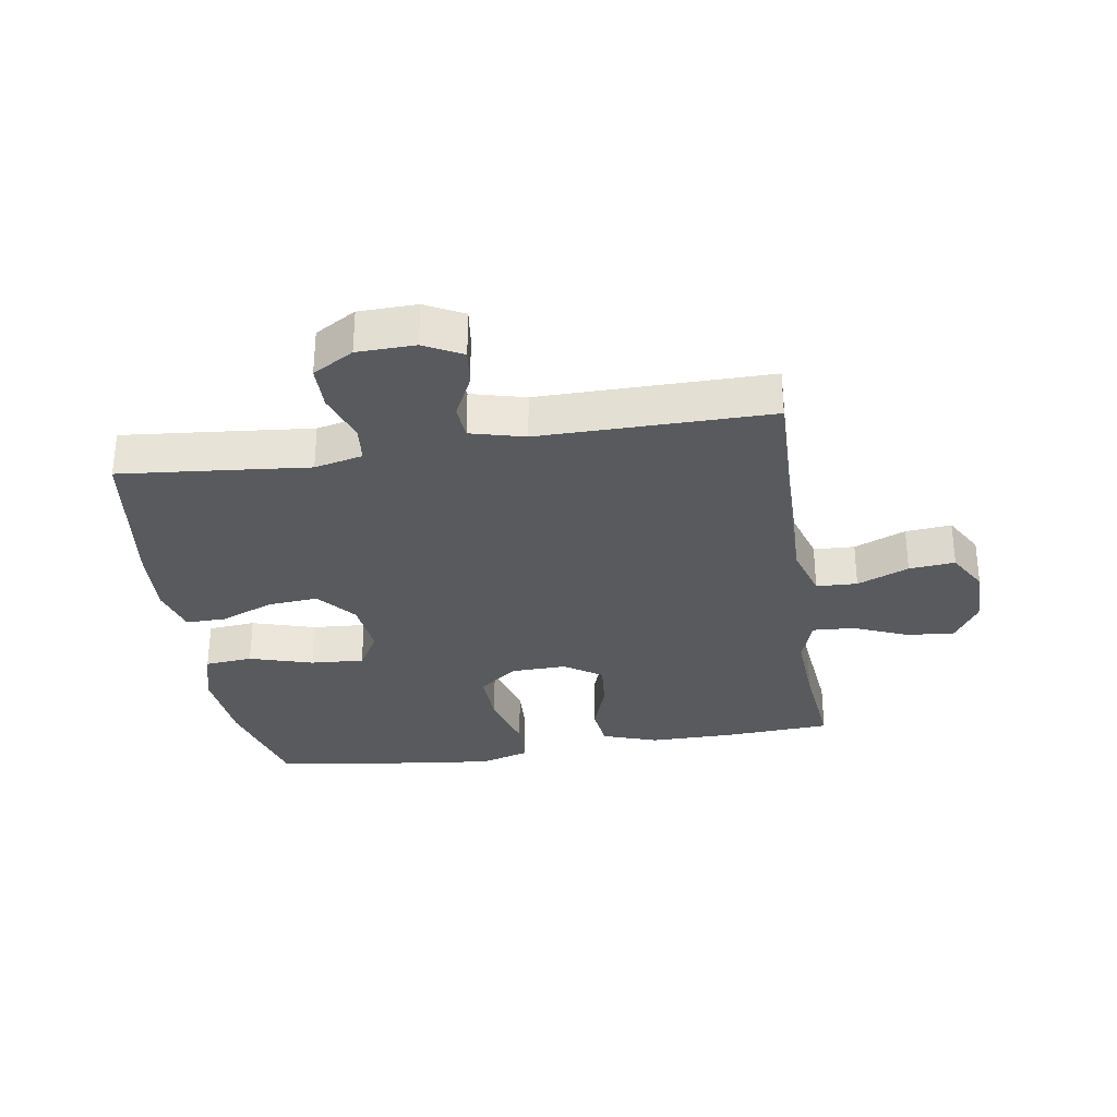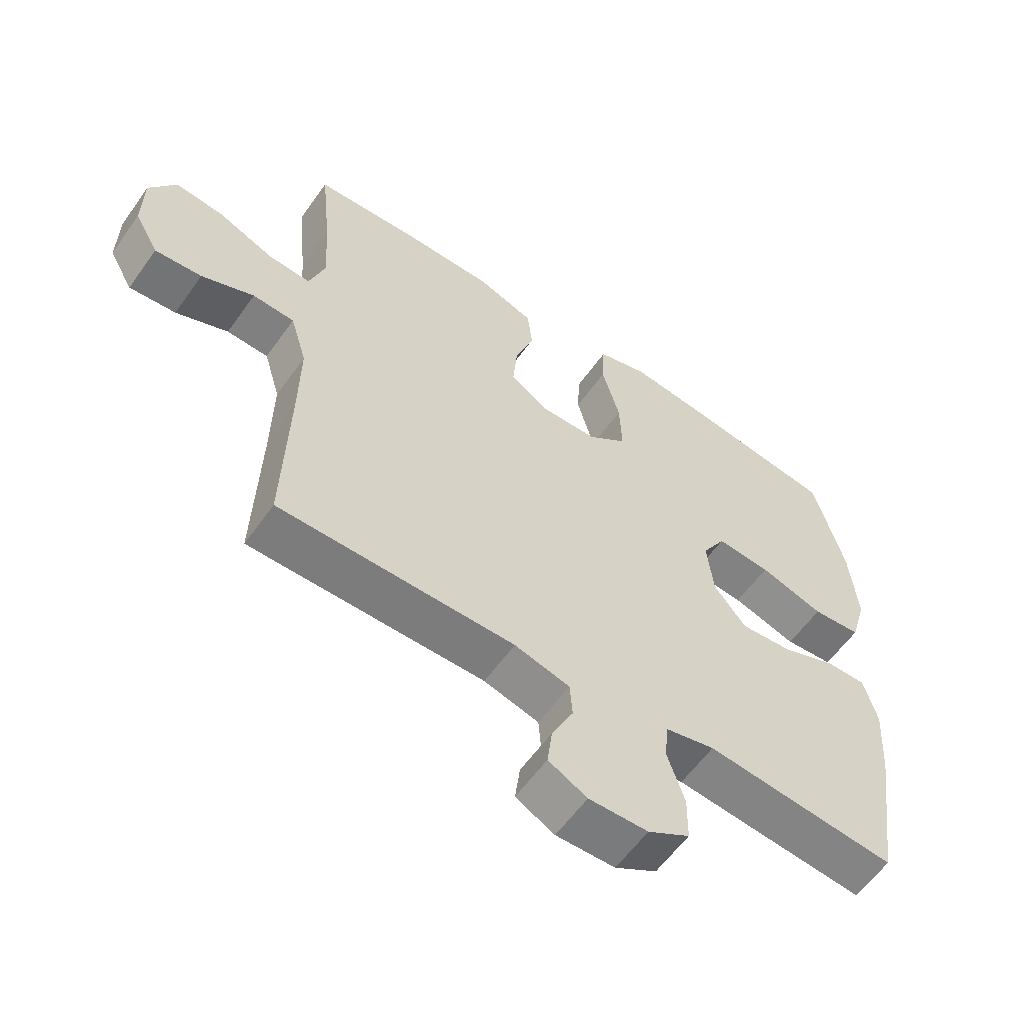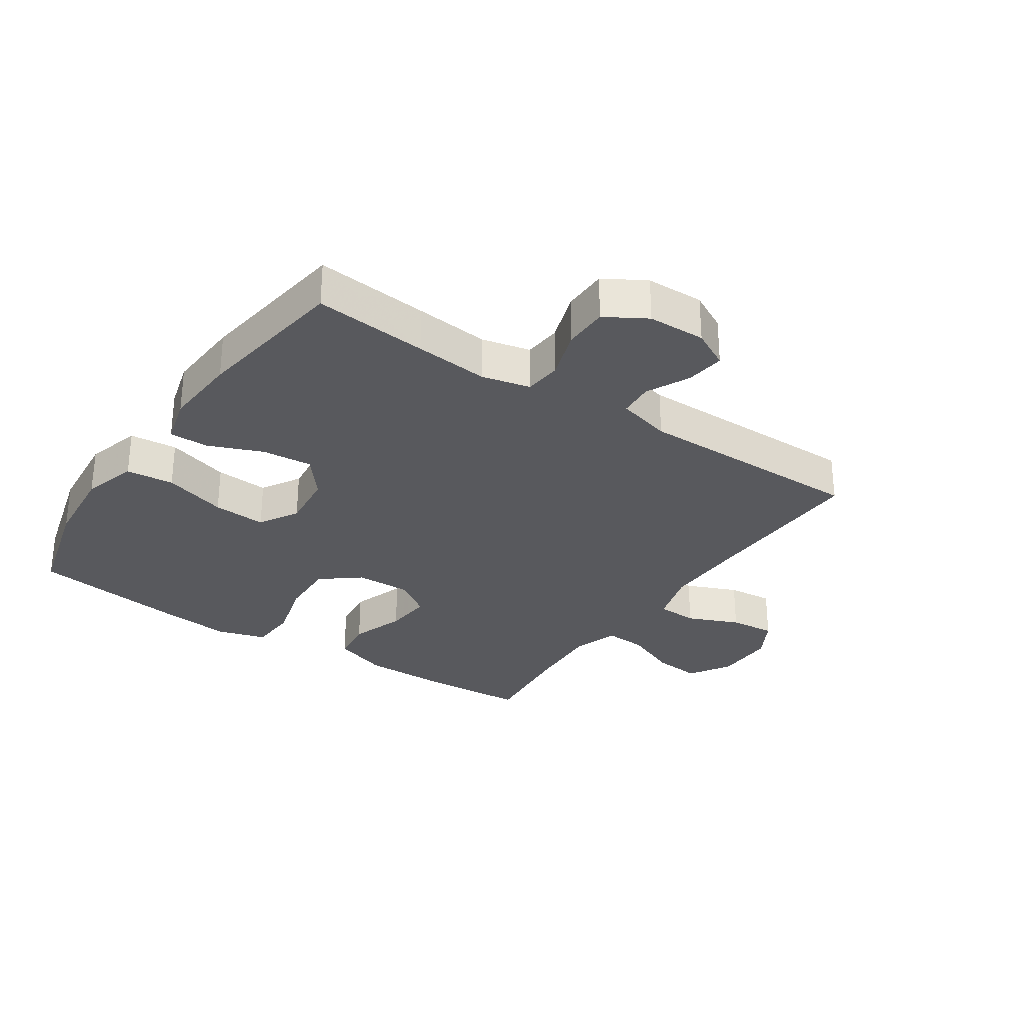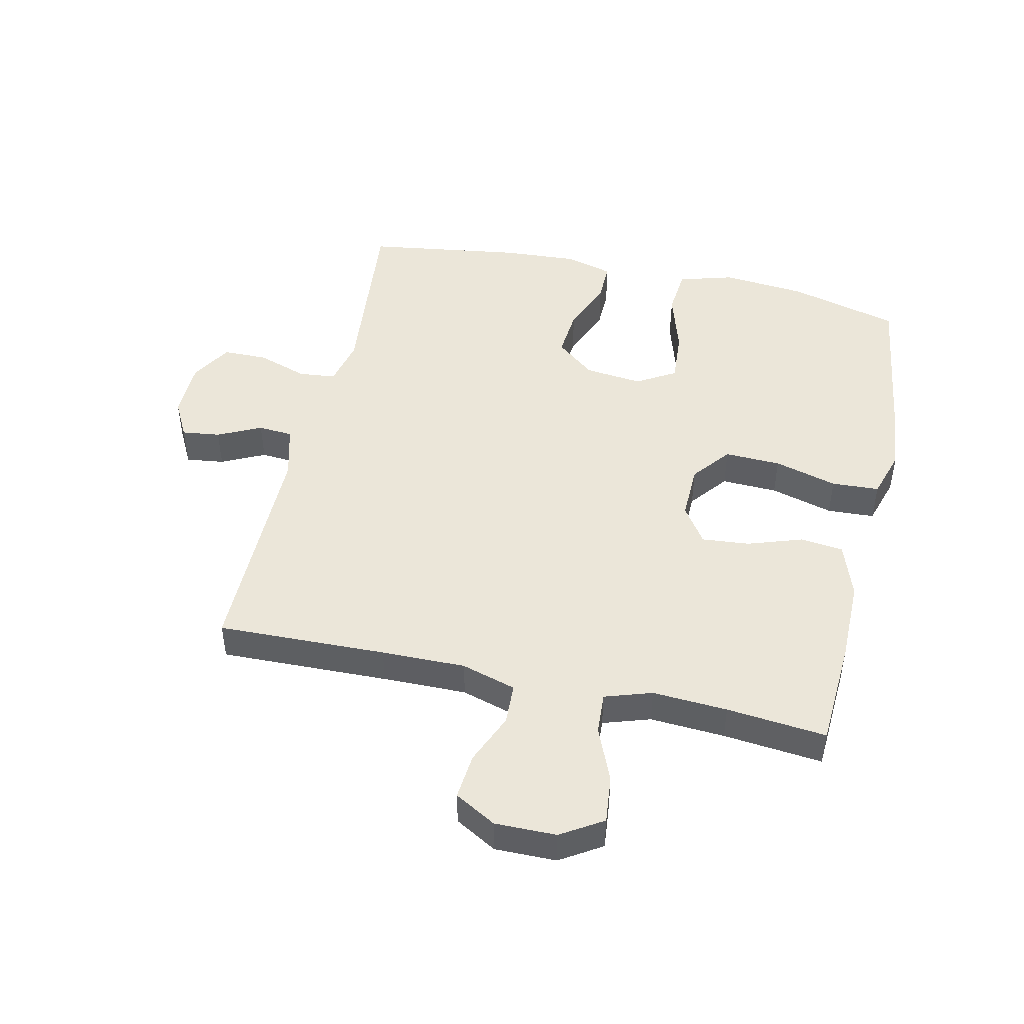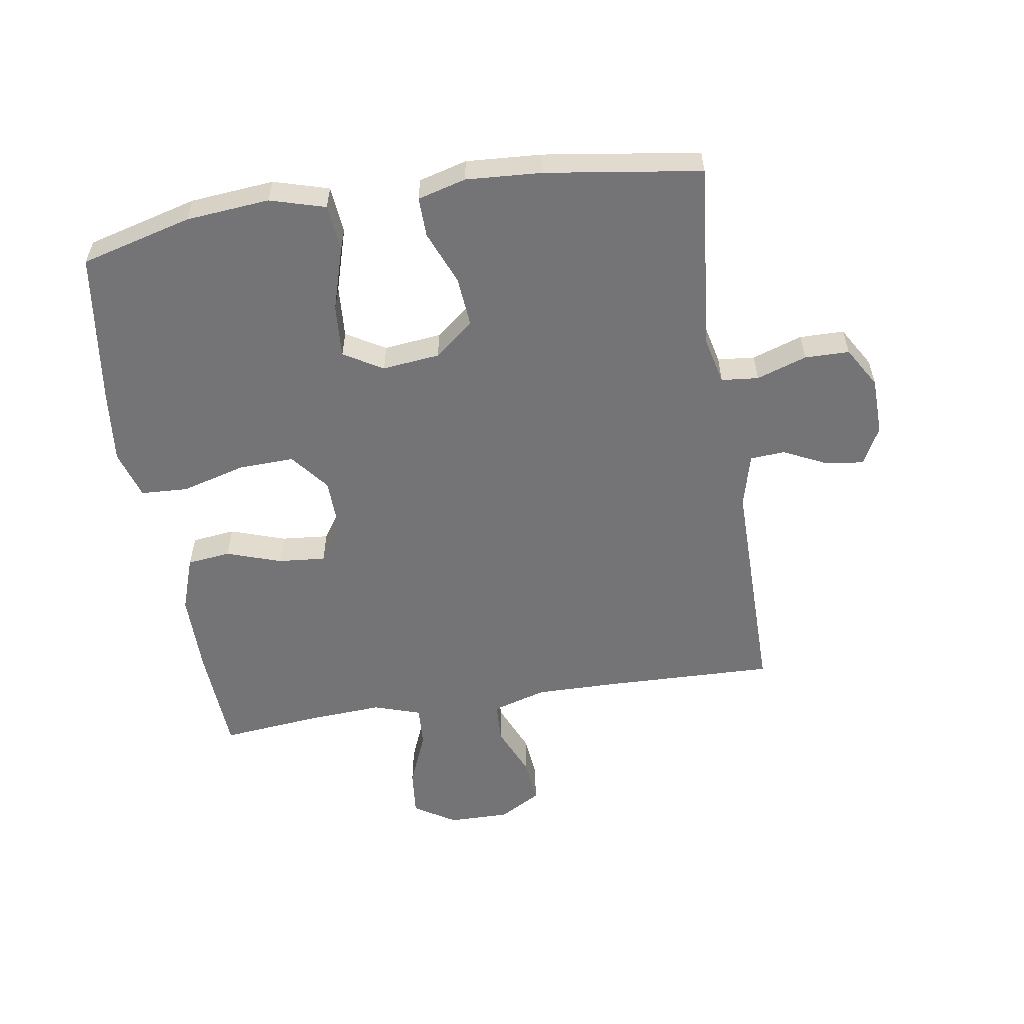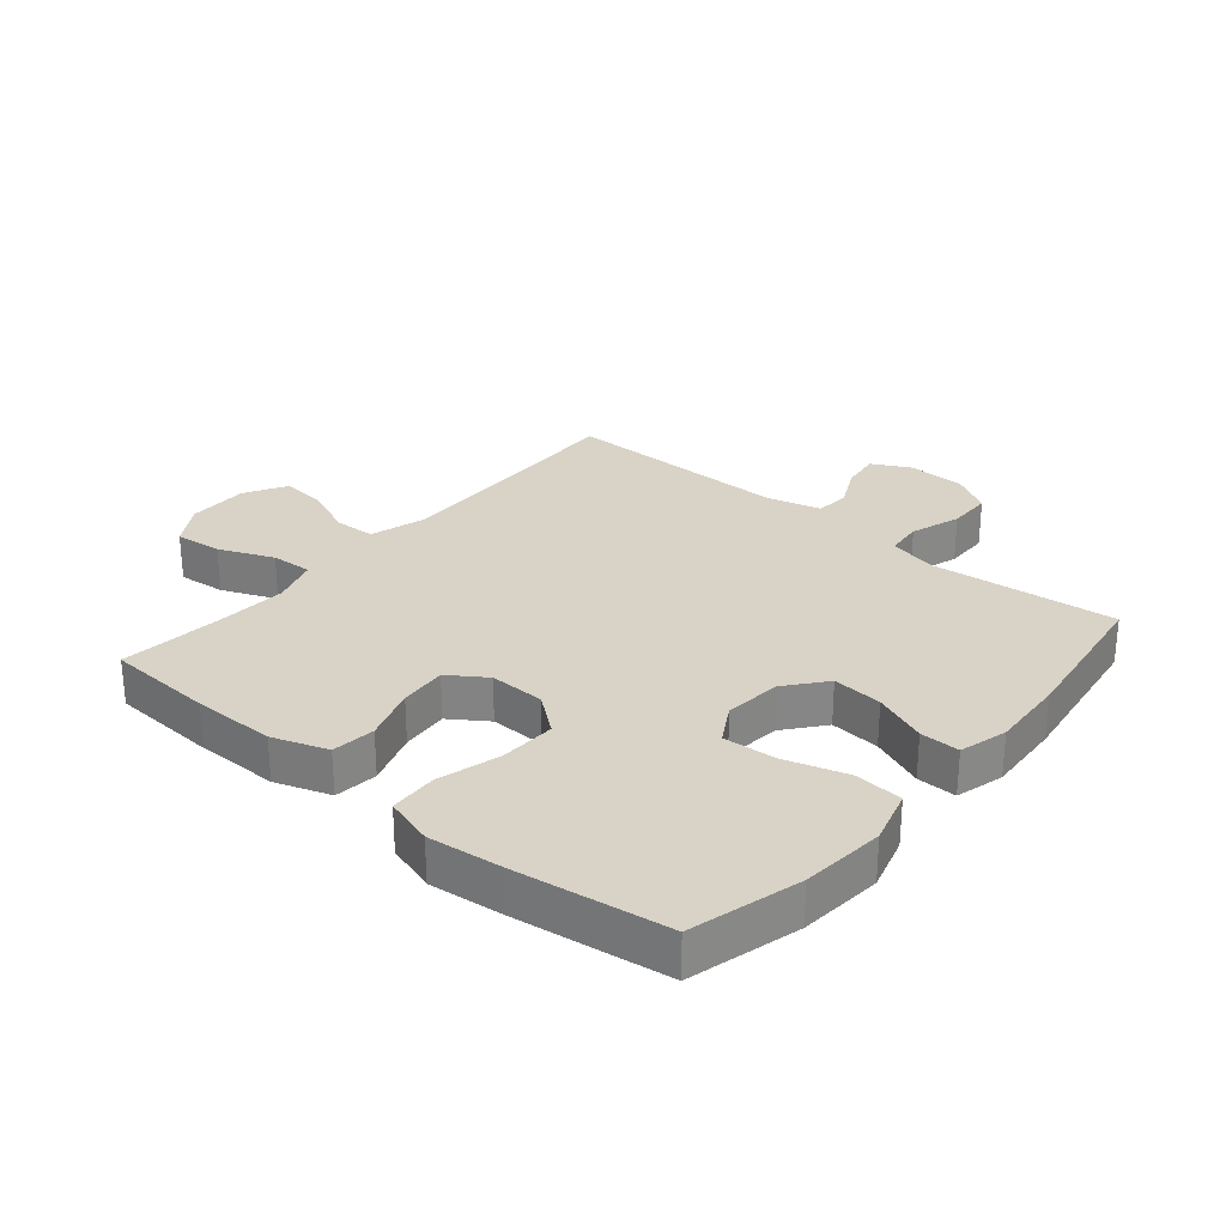
<metadata>
{"format":"obj","ext":"obj","renderer":"f3d","projection":"perspective","resolution":1024,"background":"white","views":[{"elev":-31.1,"azim":-170.9,"up":"+Y"},{"elev":-58.9,"azim":-35.1,"up":"+Z"},{"elev":-29.9,"azim":146.1,"up":"+Y"},{"elev":47.2,"azim":-77.3,"up":"+Y"},{"elev":-56.3,"azim":99.1,"up":"+Y"},{"elev":28.1,"azim":40.2,"up":"+Y"}]}
</metadata>
<code>
v -0.5 0.07 -0.5
v -0.492 0.07 -0.227
v -0.49 0.07 -0.091
v -0.516 0.07 -0.003
v -0.582 0.07 0
v -0.665 0.07 -0.035
v -0.739 0.07 -0.042
v -0.777 0.07 0.025
v -0.776 0.07 0.124
v -0.734 0.07 0.191
v -0.657 0.07 0.183
v -0.569 0.07 0.146
v -0.502 0.07 0.142
v -0.477 0.07 0.218
v -0.484 0.07 0.339
v -0.5 0.07 0.5
v -0.325 0.07 0.51
v -0.191 0.07 0.51
v -0.102 0.07 0.479
v -0.094 0.07 0.409
v -0.124 0.07 0.321
v -0.131 0.07 0.244
v -0.071 0.07 0.203
v 0.019 0.07 0.205
v 0.081 0.07 0.254
v 0.078 0.07 0.345
v 0.05 0.07 0.447
v 0.054 0.07 0.524
v 0.133 0.07 0.548
v 0.252 0.07 0.535
v 0.5 0.07 0.5
v 0.547 0.07 0.321
v 0.559 0.07 0.186
v 0.533 0.07 0.097
v 0.456 0.07 0.09
v 0.354 0.07 0.121
v 0.268 0.07 0.127
v 0.231 0.07 0.064
v 0.241 0.07 -0.029
v 0.292 0.07 -0.092
v 0.373 0.07 -0.085
v 0.46 0.07 -0.05
v 0.524 0.07 -0.049
v 0.545 0.07 -0.127
v 0.537 0.07 -0.249
v 0.5 0.07 -0.5
v 0.317 0.07 -0.482
v 0.198 0.07 -0.47
v 0.12 0.07 -0.488
v 0.114 0.07 -0.548
v 0.141 0.07 -0.629
v 0.14 0.07 -0.701
v 0.074 0.07 -0.74
v -0.019 0.07 -0.742
v -0.08 0.07 -0.71
v -0.072 0.07 -0.648
v -0.038 0.07 -0.578
v -0.042 0.07 -0.522
v -0.129 0.07 -0.499
v -0.5 0 -0.5
v -0.492 0 -0.227
v -0.49 0 -0.091
v -0.516 0 -0.003
v -0.582 0 0
v -0.665 0 -0.035
v -0.739 0 -0.042
v -0.777 0 0.025
v -0.776 0 0.124
v -0.734 0 0.191
v -0.657 0 0.183
v -0.569 0 0.146
v -0.502 0 0.142
v -0.477 0 0.218
v -0.484 0 0.339
v -0.5 0 0.5
v -0.325 0 0.51
v -0.191 0 0.51
v -0.102 0 0.479
v -0.094 0 0.409
v -0.124 0 0.321
v -0.131 0 0.244
v -0.071 0 0.203
v 0.019 0 0.205
v 0.081 0 0.254
v 0.078 0 0.345
v 0.05 0 0.447
v 0.054 0 0.524
v 0.133 0 0.548
v 0.252 0 0.535
v 0.5 0 0.5
v 0.547 0 0.321
v 0.559 0 0.186
v 0.533 0 0.097
v 0.456 0 0.09
v 0.354 0 0.121
v 0.268 0 0.127
v 0.231 0 0.064
v 0.241 0 -0.029
v 0.292 0 -0.092
v 0.373 0 -0.085
v 0.46 0 -0.05
v 0.524 0 -0.049
v 0.545 0 -0.127
v 0.537 0 -0.249
v 0.5 0 -0.5
v 0.317 0 -0.482
v 0.198 0 -0.47
v 0.12 0 -0.488
v 0.114 0 -0.548
v 0.141 0 -0.629
v 0.14 0 -0.701
v 0.074 0 -0.74
v -0.019 0 -0.742
v -0.08 0 -0.71
v -0.072 0 -0.648
v -0.038 0 -0.578
v -0.042 0 -0.522
v -0.129 0 -0.499
f 54 55 56 57
f 54 57 58
f 53 54 58
f 50 51 52 53
f 49 50 53 58
f 48 49 58 59
f 46 47 48
f 45 46 48
f 41 42 43 44
f 40 41 44 45
f 33 34 35 36
f 33 36 37
f 32 33 37
f 31 32 37
f 30 31 37
f 29 30 37 38
f 26 27 28 29
f 25 26 29 38
f 18 19 20 21
f 18 21 22
f 15 16 17 18
f 14 15 18 22
f 13 14 22 23
f 9 10 11 12
f 9 12 13
f 8 9 13
f 5 6 7 8
f 4 5 8 13
f 3 4 13 23
f 48 59 1 2
f 40 45 48 2
f 39 40 2 3
f 24 25 38 39
f 3 23 24 39
f 116 115 114 113
f 117 116 113
f 117 113 112
f 112 111 110 109
f 117 112 109 108
f 118 117 108 107
f 107 106 105
f 107 105 104
f 103 102 101 100
f 104 103 100 99
f 95 94 93 92
f 96 95 92
f 96 92 91
f 96 91 90
f 96 90 89
f 97 96 89 88
f 88 87 86 85
f 97 88 85 84
f 80 79 78 77
f 81 80 77
f 77 76 75 74
f 81 77 74 73
f 82 81 73 72
f 71 70 69 68
f 72 71 68
f 72 68 67
f 67 66 65 64
f 72 67 64 63
f 82 72 63 62
f 61 60 118 107
f 61 107 104 99
f 62 61 99 98
f 98 97 84 83
f 98 83 82 62
f 1 60 61 2
f 2 61 62 3
f 3 62 63 4
f 4 63 64 5
f 5 64 65 6
f 6 65 66 7
f 7 66 67 8
f 8 67 68 9
f 9 68 69 10
f 10 69 70 11
f 11 70 71 12
f 12 71 72 13
f 13 72 73 14
f 14 73 74 15
f 15 74 75 16
f 16 75 76 17
f 17 76 77 18
f 18 77 78 19
f 19 78 79 20
f 20 79 80 21
f 21 80 81 22
f 22 81 82 23
f 23 82 83 24
f 24 83 84 25
f 25 84 85 26
f 26 85 86 27
f 27 86 87 28
f 28 87 88 29
f 29 88 89 30
f 30 89 90 31
f 31 90 91 32
f 32 91 92 33
f 33 92 93 34
f 34 93 94 35
f 35 94 95 36
f 36 95 96 37
f 37 96 97 38
f 38 97 98 39
f 39 98 99 40
f 40 99 100 41
f 41 100 101 42
f 42 101 102 43
f 43 102 103 44
f 44 103 104 45
f 45 104 105 46
f 46 105 106 47
f 47 106 107 48
f 48 107 108 49
f 49 108 109 50
f 50 109 110 51
f 51 110 111 52
f 52 111 112 53
f 53 112 113 54
f 54 113 114 55
f 55 114 115 56
f 56 115 116 57
f 57 116 117 58
f 58 117 118 59
f 59 118 60 1

</code>
